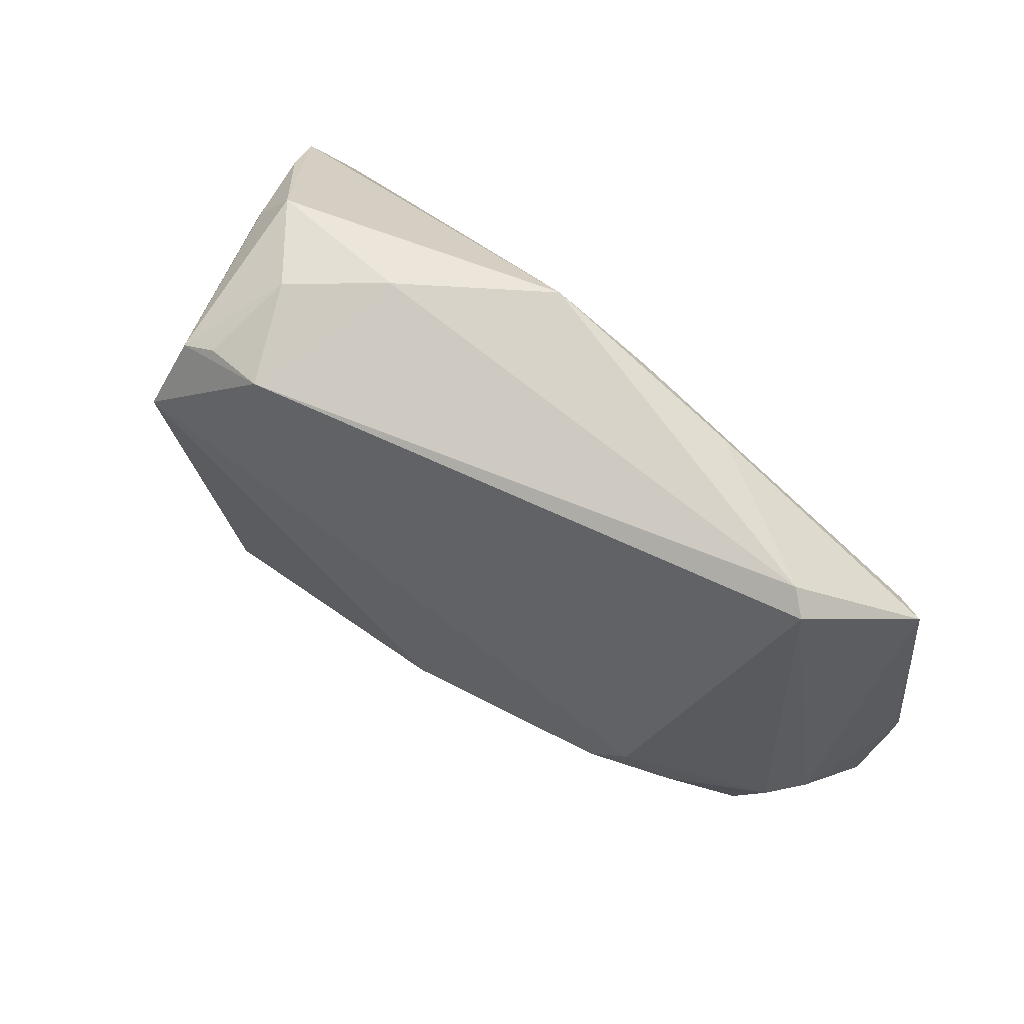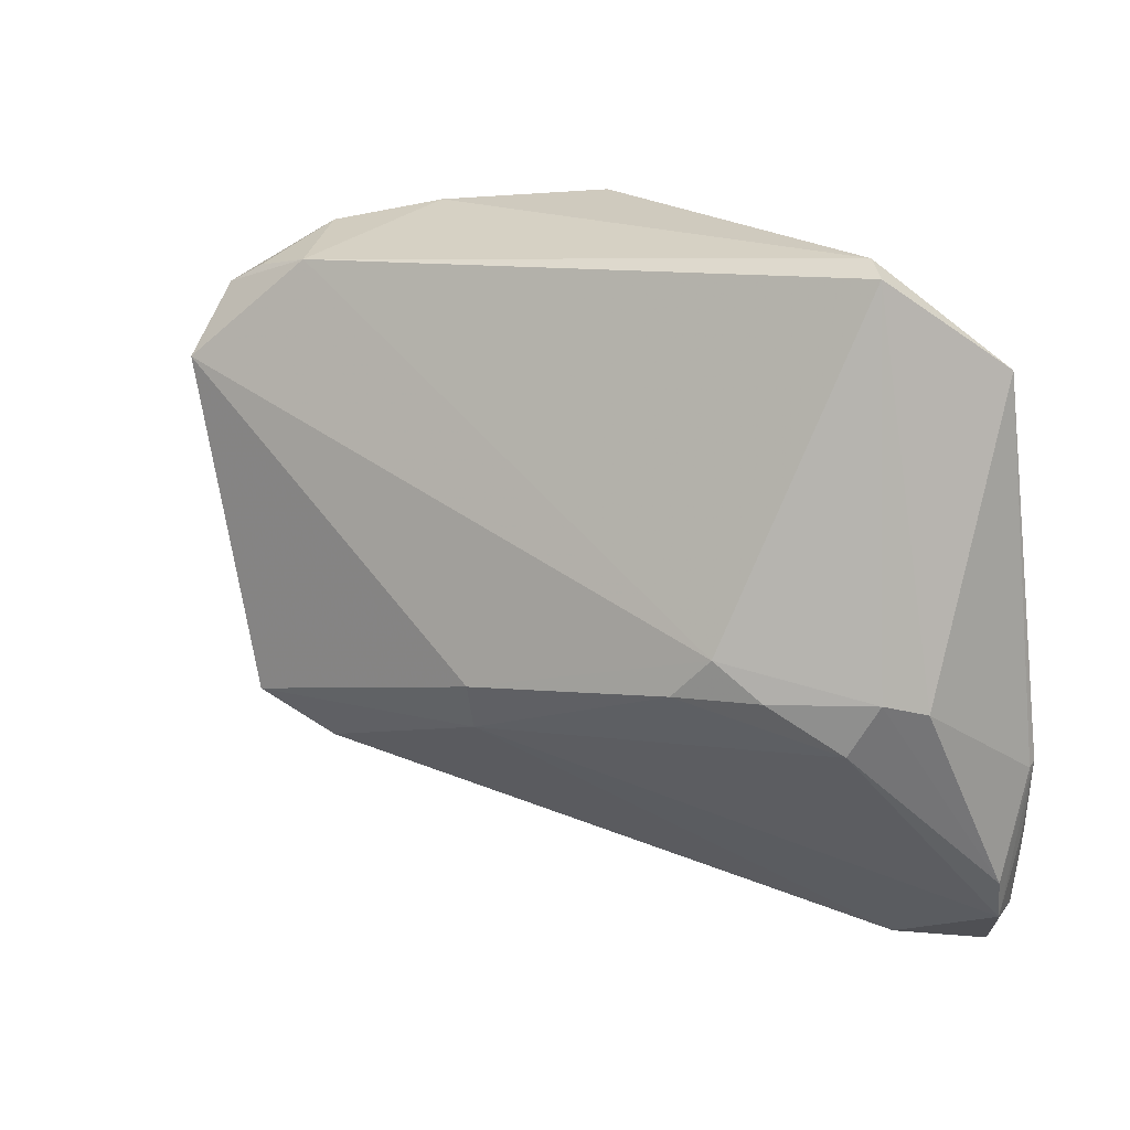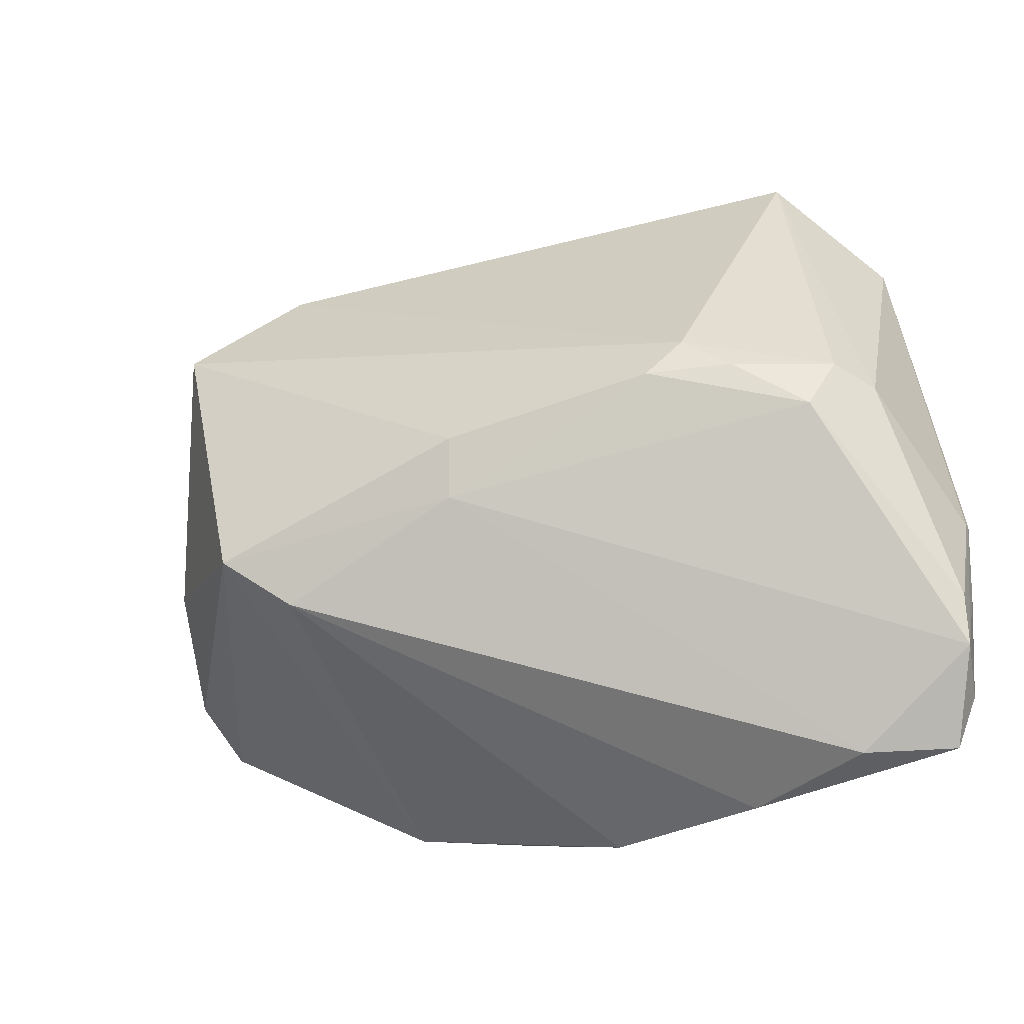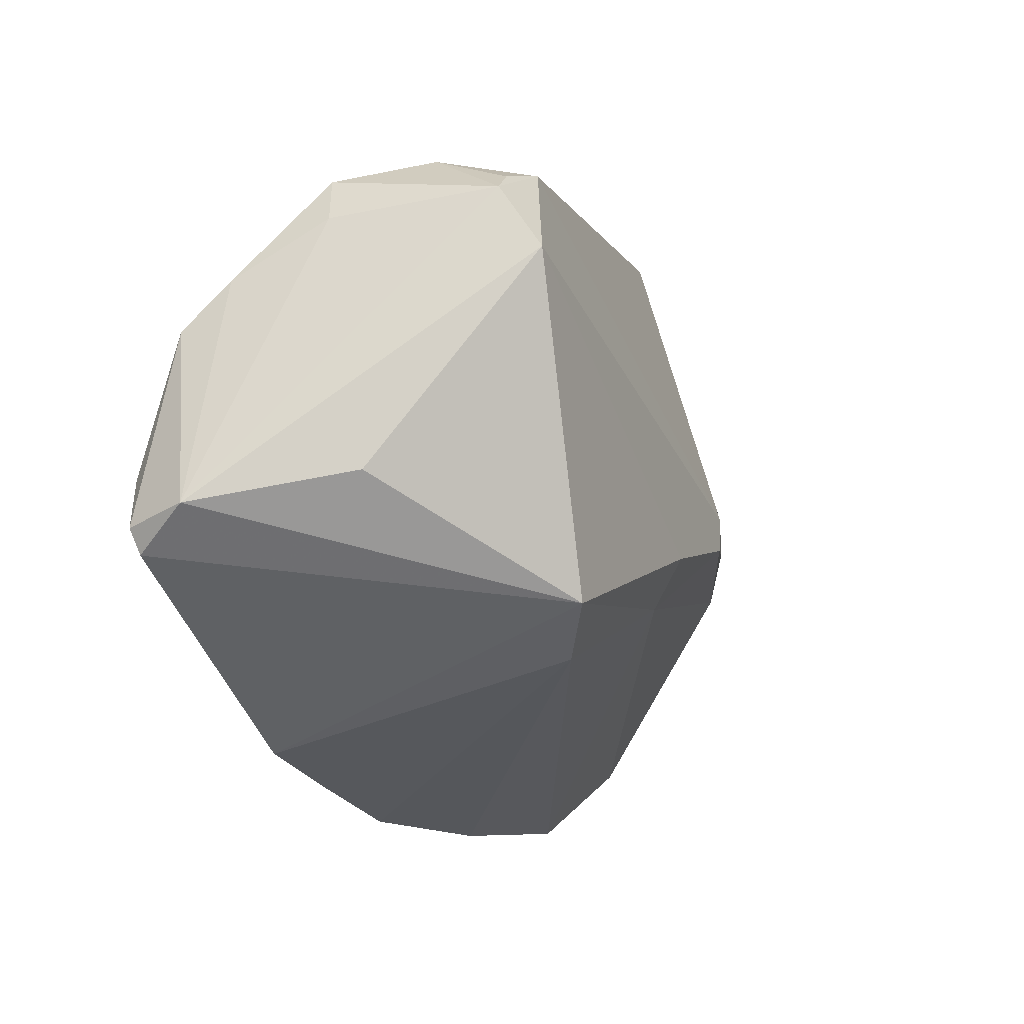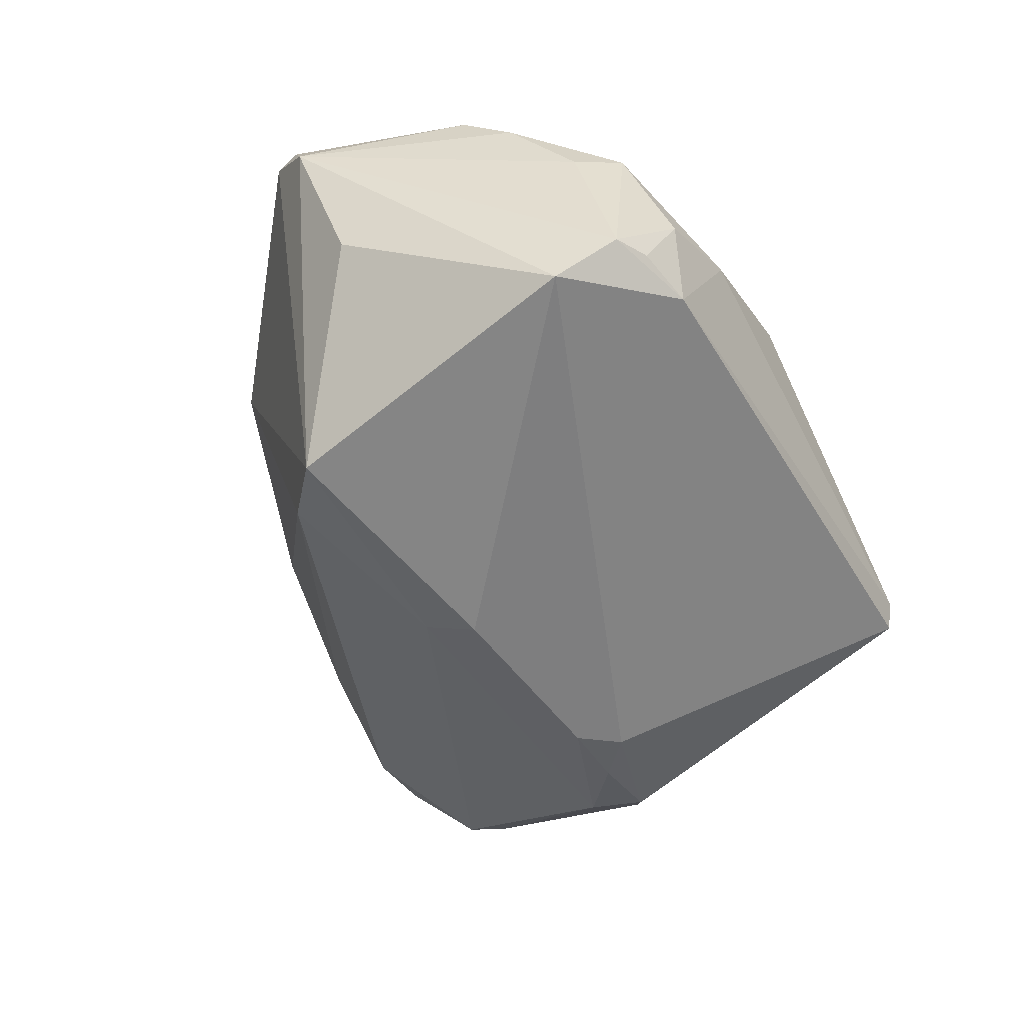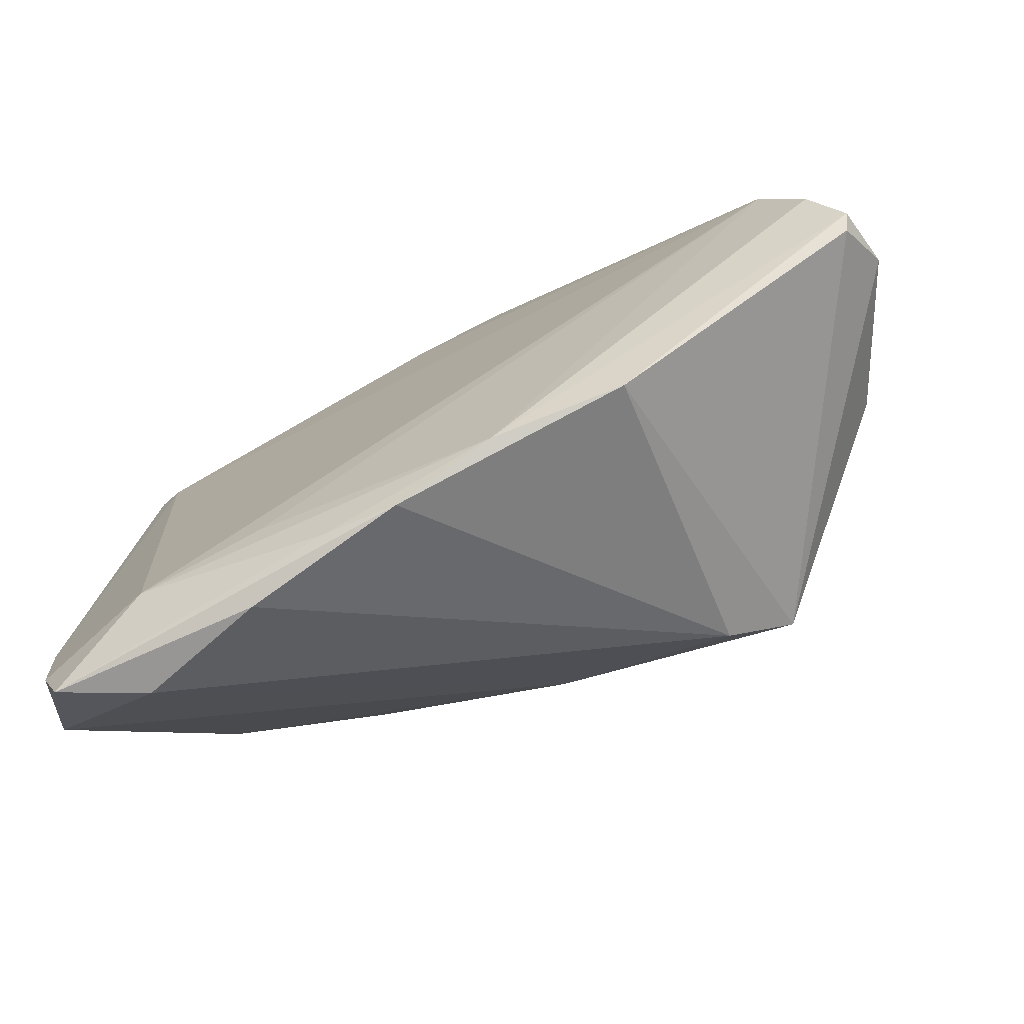
<metadata>
{"format":"obj","ext":"obj","renderer":"f3d","projection":"perspective","resolution":1024,"background":"white","views":[{"elev":71.2,"azim":-141.6,"up":"+Y"},{"elev":20.9,"azim":-143.7,"up":"+Y"},{"elev":-41.4,"azim":-153.0,"up":"+Y"},{"elev":-7.5,"azim":116.4,"up":"+Y"},{"elev":-61.8,"azim":116.3,"up":"+Z"},{"elev":-66.8,"azim":25.0,"up":"+Y"}]}
</metadata>
<code>
v -0.05785 -0.01742 0.01076
v 0.05345 -0.003028 0.02139
v 0.05891 -0.007016 0.01117
v -0.04628 -0.01116 -0.01354
v 0.02702 0.03621 -0.01948
v -0.05612 -0.03761 0.007898
v -0.02242 -0.03489 0.02079
v 0.04413 0.02908 0.0005033
v 0.03225 0.03821 -0.007883
v -0.05387 -0.03966 0.01569
v -0.05085 -0.046 0.01617
v 0.05108 0.0152 0.01703
v 0.03989 0.02357 -0.02624
v 0.03868 0.03191 -0.01989
v -0.05786 -0.01805 0.009682
v -0.03846 -0.03731 0.02026
v 0.05737 -0.009358 0.0194
v 0.03023 -0.01793 -0.02686
v -0.04964 -0.004567 -0.01201
v -0.05662 -0.02816 0.01138
v 0.03452 0.03434 -0.01885
v 0.009033 -0.03955 0.02139
v -0.0557 -0.029 0.01407
v 0.02536 -0.03526 0.0193
v 0.02099 0.0409 -0.000438
v -0.003657 -0.0442 0.02012
v -0.04943 0.02799 0.00988
v 0.05652 -0.01259 0.01837
v -0.01311 -0.04346 0.02008
v 0.05031 -0.003243 -0.008128
v 0.04048 0.03476 0.002315
v -0.008646 0.03773 0.01134
v -0.002512 -0.009367 -0.02636
v -0.02816 -0.005465 -0.02201
v -0.04031 -0.04636 0.01136
v -0.03822 -0.00506 -0.01839
v -0.03264 -0.0004463 -0.02044
v -0.02197 0.03718 0.00973
v 0.04863 0.0215 0.01151
v -0.02413 -0.04648 0.01642
v 0.04789 0.005881 0.02139
v -0.04252 0.04092 -0.003808
v 0.02267 -0.02406 -0.02184
v -0.0009091 -0.01617 -0.02309
v 0.003878 0.04239 0.01069
v -0.03987 0.04239 -0.001554
v -0.05691 -0.03193 0.005711
v -0.05313 -0.006416 -0.007342
v -0.05285 0.02963 0.008498
f 13 14 3
f 37 13 33
f 14 13 5
f 13 37 5
f 30 13 3
f 41 27 16
f 3 39 12
f 3 12 17
f 31 12 39
f 46 5 42
f 42 5 37
f 42 37 19
f 42 49 46
f 19 48 42
f 42 48 49
f 41 16 7
f 41 12 45
f 12 31 45
f 3 17 28
f 28 17 24
f 2 12 41
f 2 17 12
f 13 30 18
f 18 30 3
f 33 13 18
f 3 28 18
f 24 43 18
f 18 28 24
f 6 4 44
f 33 18 44
f 44 18 43
f 34 37 33
f 33 44 34
f 34 44 4
f 19 37 36
f 36 4 19
f 37 34 36
f 36 34 4
f 47 6 1
f 47 4 6
f 19 4 47
f 47 48 19
f 14 31 8
f 8 31 39
f 3 14 8
f 8 39 3
f 9 31 14
f 6 11 10
f 10 11 16
f 35 11 6
f 6 44 35
f 35 44 43
f 35 43 40
f 40 11 35
f 26 11 40
f 40 43 26
f 26 43 24
f 38 49 27
f 46 49 38
f 38 45 46
f 15 47 1
f 48 47 15
f 1 49 15
f 49 48 15
f 14 5 21
f 21 9 14
f 5 9 21
f 25 45 31
f 31 9 25
f 46 45 25
f 25 5 46
f 25 9 5
f 1 6 20
f 6 10 20
f 22 7 16
f 41 7 22
f 22 2 41
f 22 26 24
f 24 17 22
f 17 2 22
f 32 38 27
f 45 38 32
f 32 27 41
f 41 45 32
f 23 20 10
f 1 20 23
f 27 49 23
f 23 49 1
f 23 16 27
f 23 10 16
f 29 22 16
f 26 22 29
f 16 11 29
f 11 26 29

</code>
